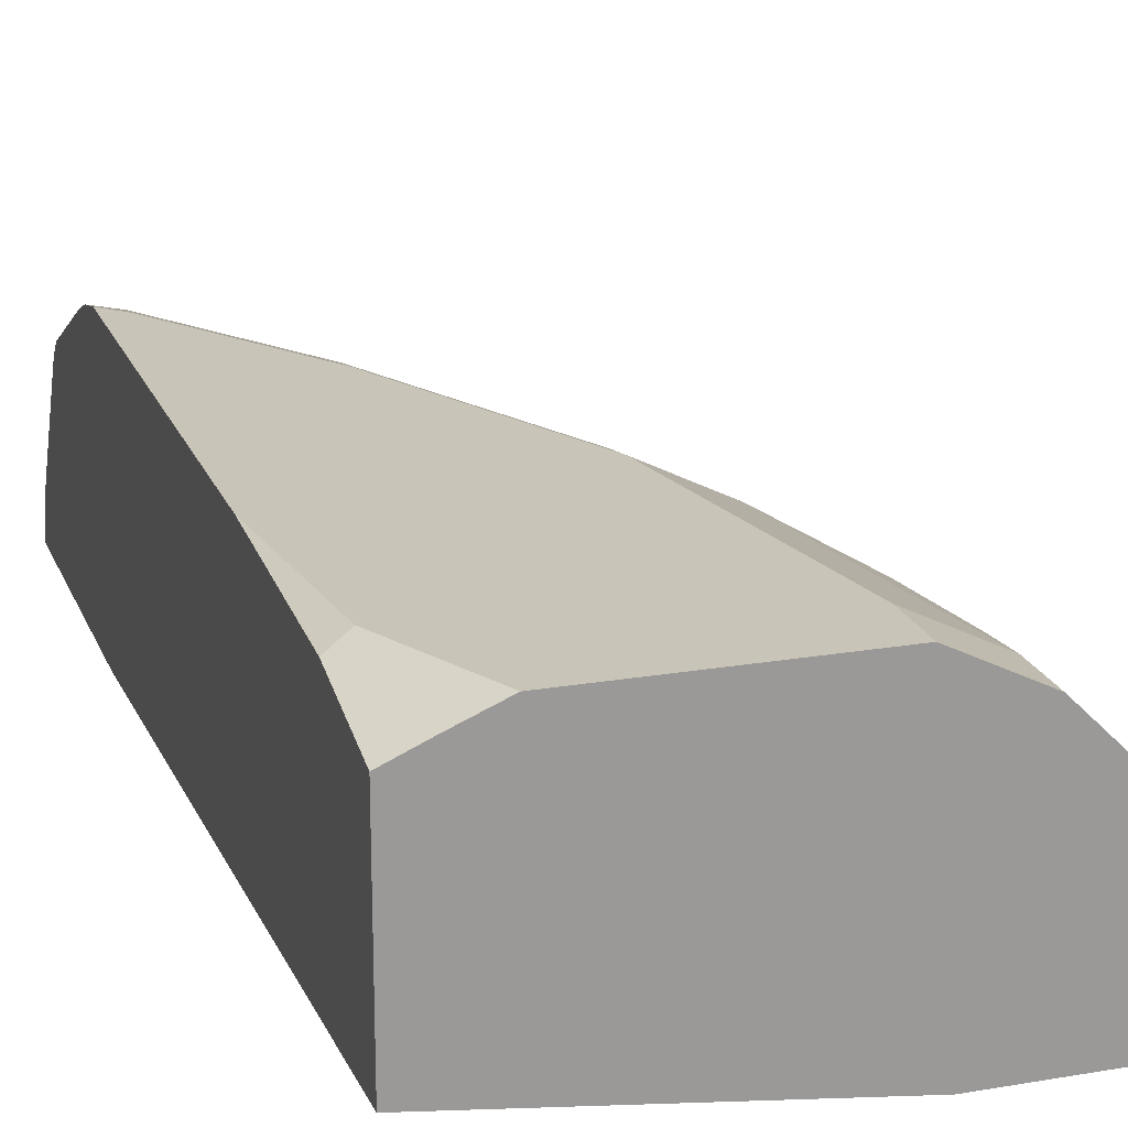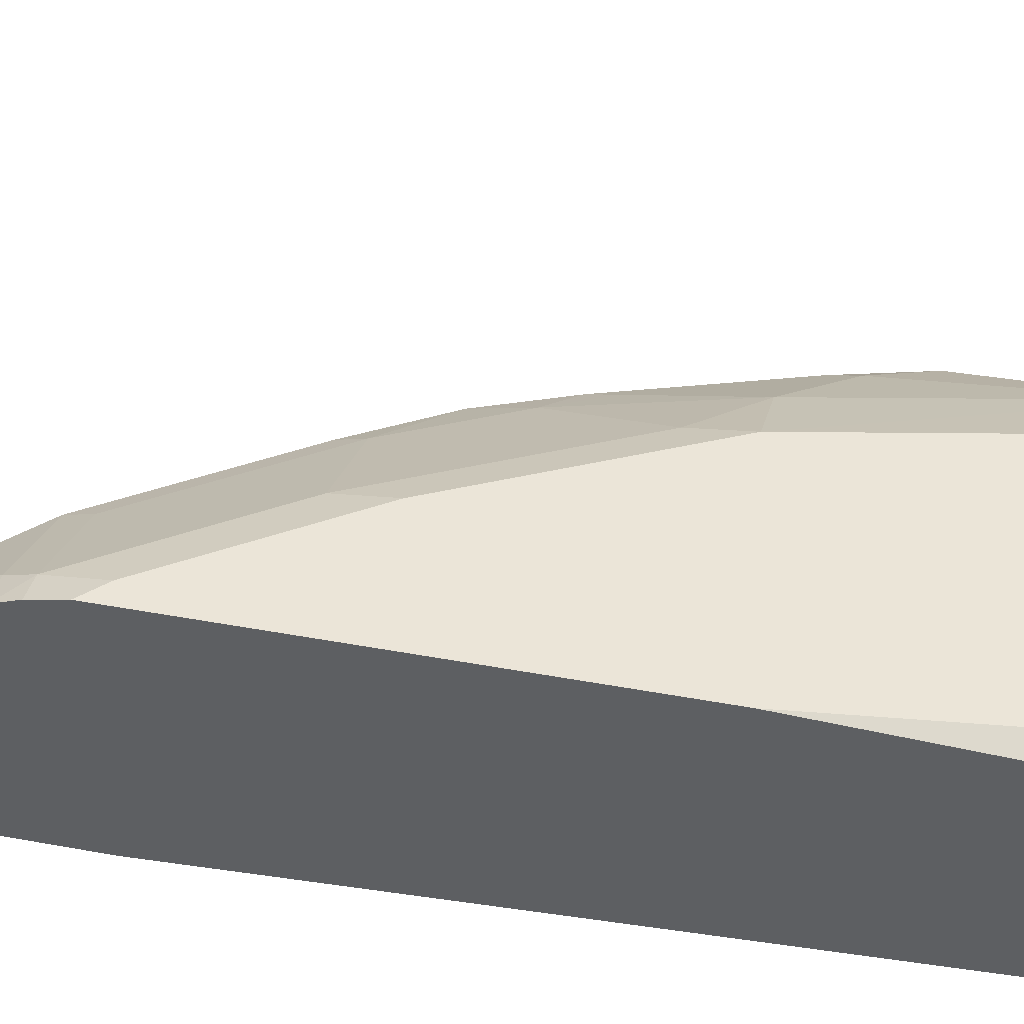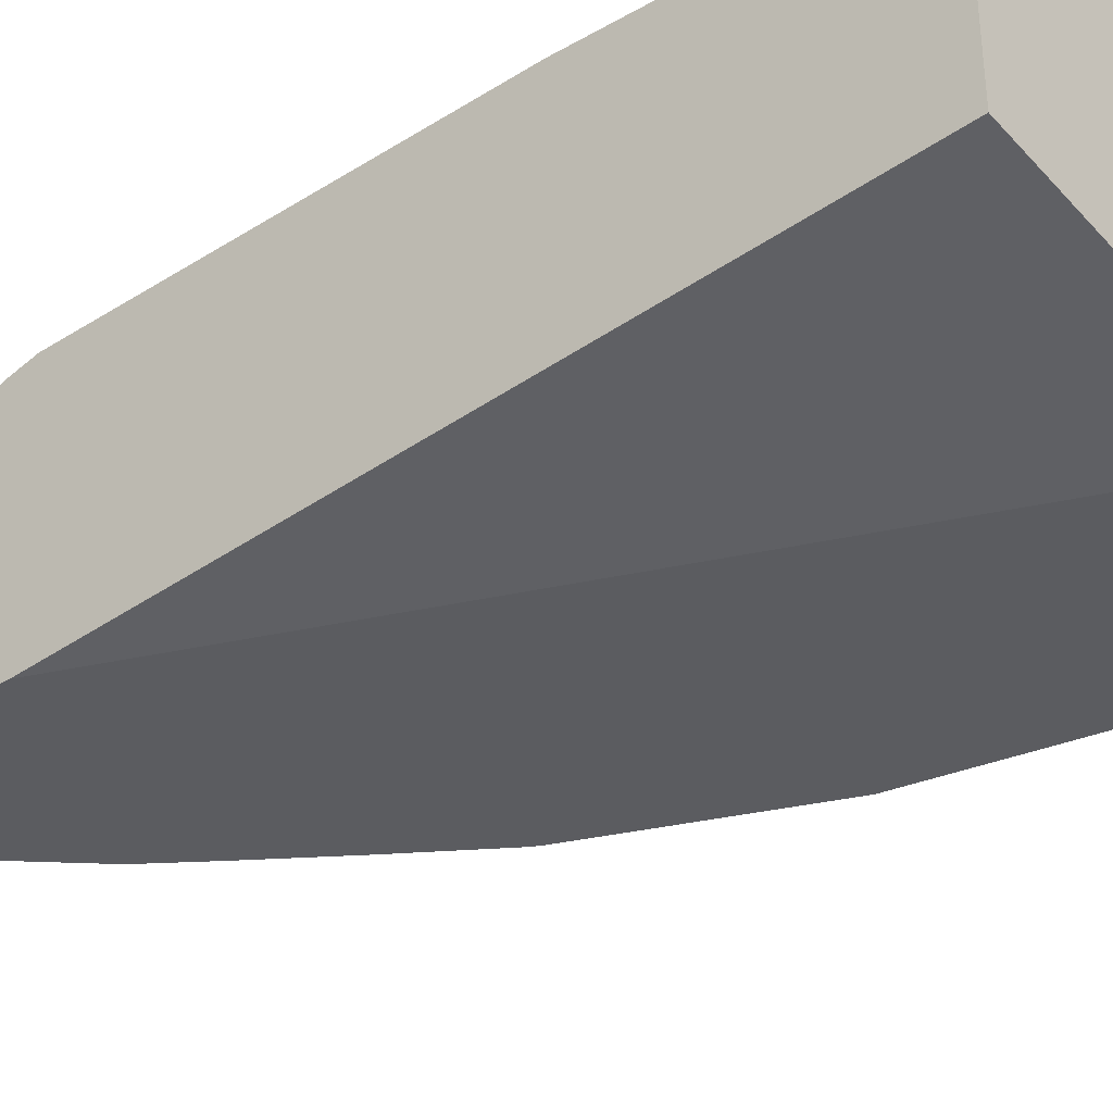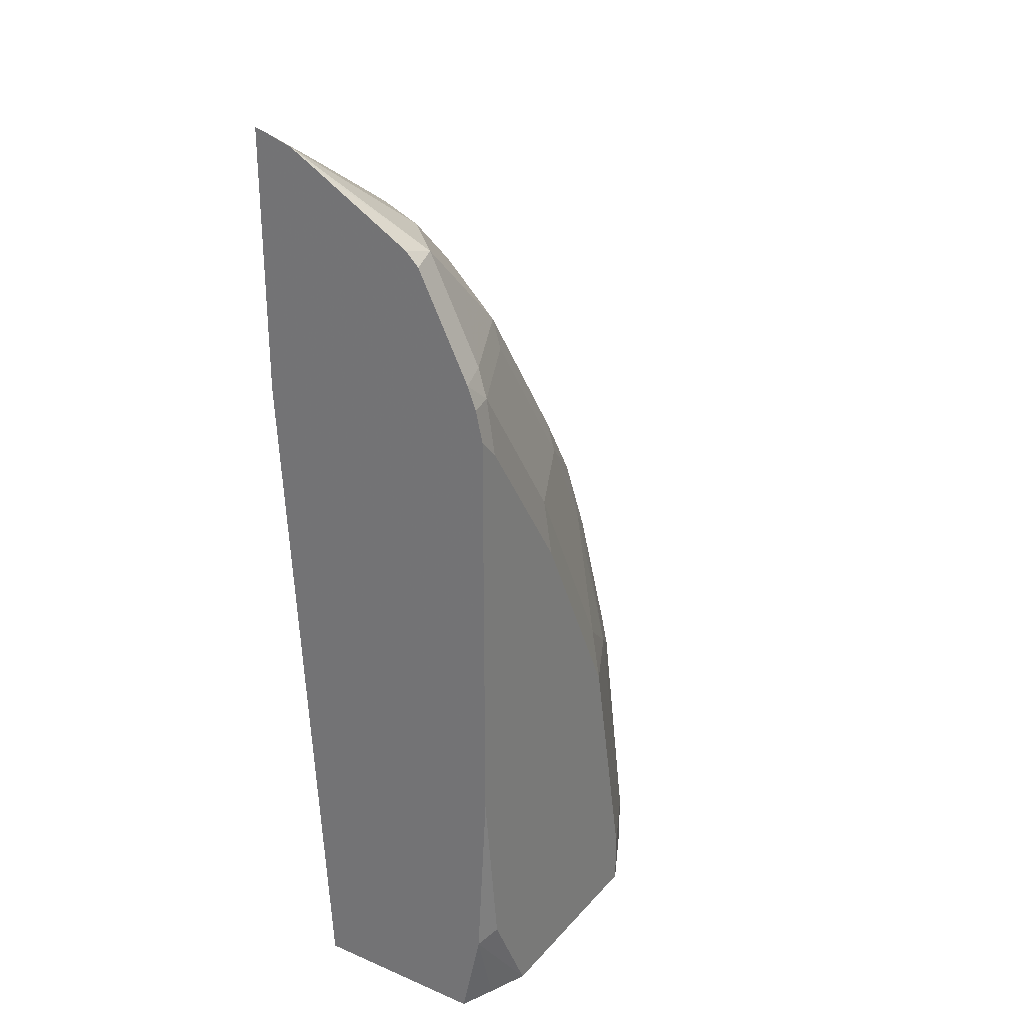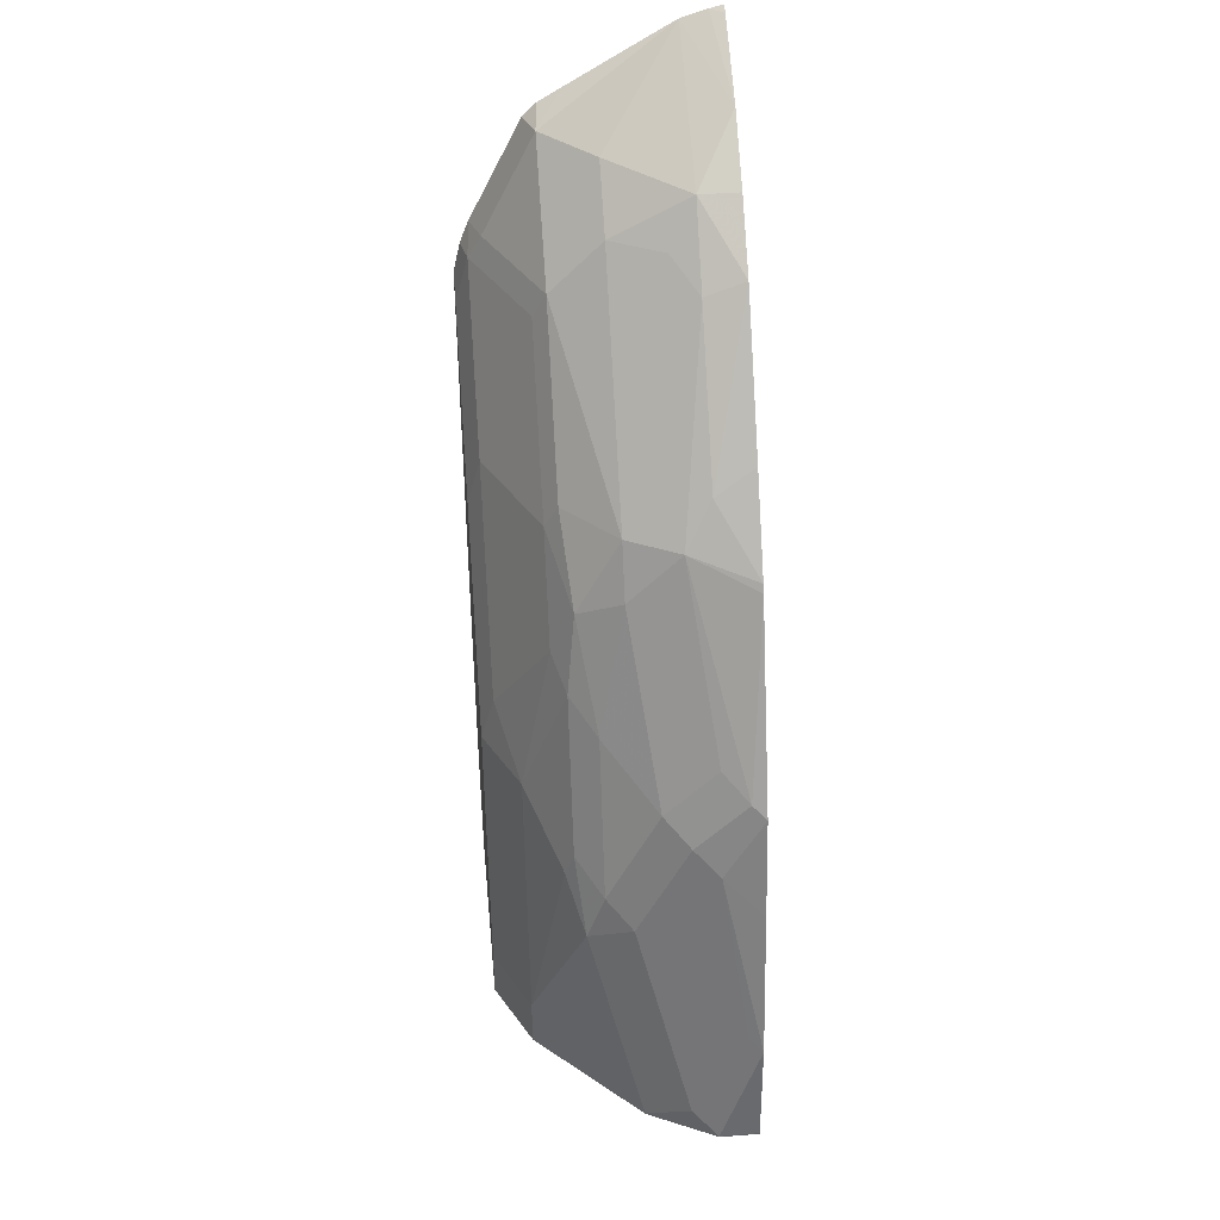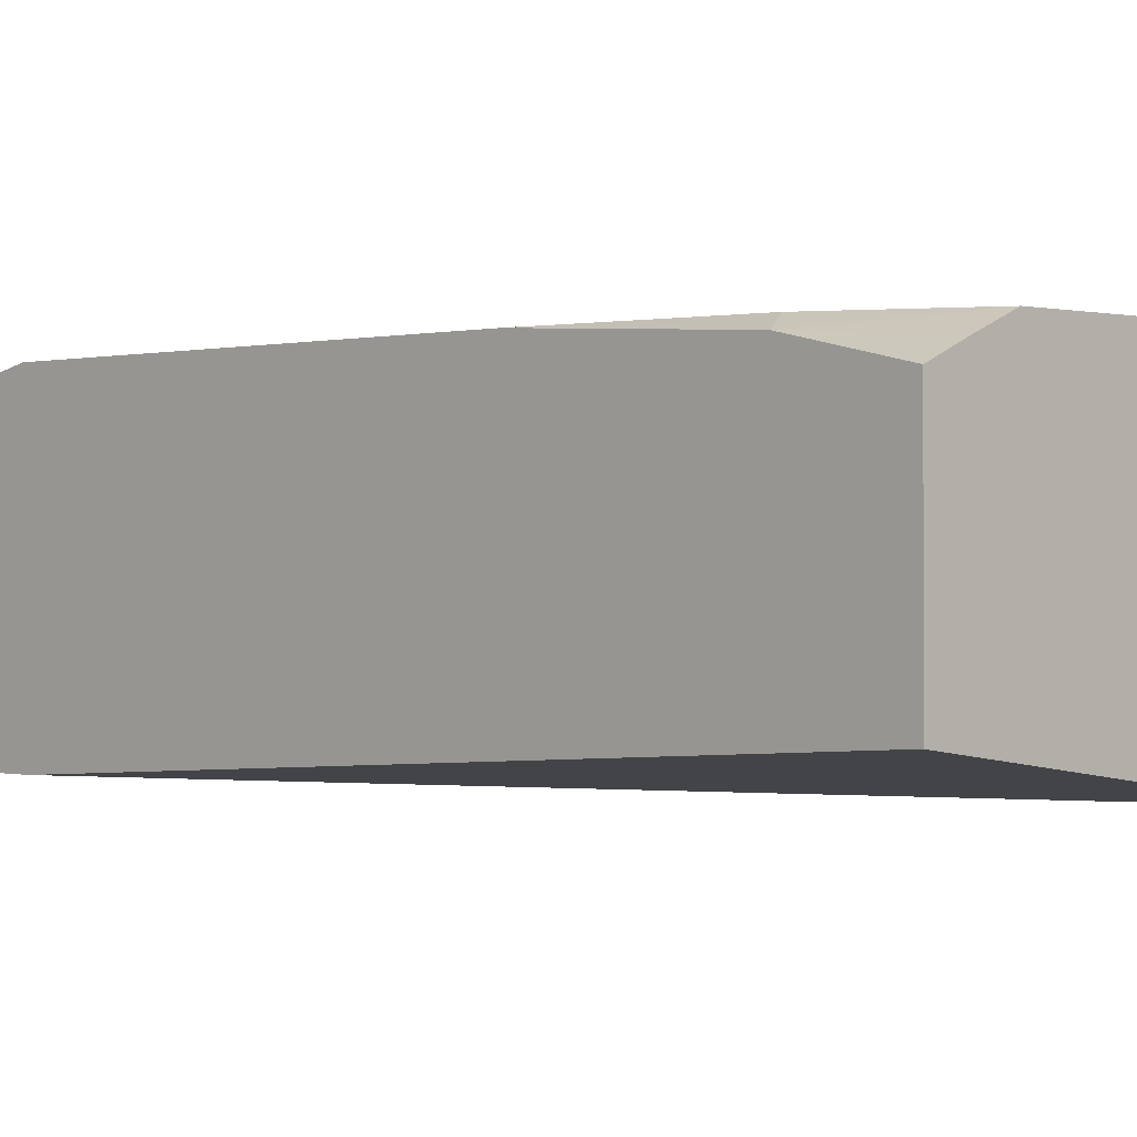
<metadata>
{"format":"obj","ext":"obj","renderer":"f3d","projection":"perspective","resolution":1024,"background":"white","views":[{"elev":20.2,"azim":162.5,"up":"+Y"},{"elev":45.9,"azim":101.9,"up":"+Y"},{"elev":-35.3,"azim":129.8,"up":"+Y"},{"elev":28.5,"azim":122.6,"up":"+Z"},{"elev":40.3,"azim":-95.5,"up":"+Z"},{"elev":-0.1,"azim":135.2,"up":"+Y"}]}
</metadata>
<code>
v -0.5134 0.4616 0.6927
v -0.5134 0.4717 0.6903
v -0.5189 0.4616 0.6894
v -0.5134 0.4616 0.5011
v -0.5134 0.4906 0.6843
v -0.5747 0.4616 0.6534
v -0.7132 0.4616 0.03662
v -0.5134 0.4906 -0.0008561
v -0.5134 0.5081 0.6742
v -0.5378 0.5849 0.6227
v -0.5756 0.5472 0.6227
v -0.6164 0.4906 0.6164
v -0.6164 0.4616 0.6164
v -0.7315 0.4616 -0.0008561
v -0.5134 0.6192 -0.0008561
v -0.5134 0.5661 0.6399
v -0.5134 0.5826 0.63
v -0.5134 0.5923 0.6203
v -0.5378 0.6227 0.5472
v -0.5756 0.5849 0.5849
v -0.6133 0.5472 0.5849
v -0.6322 0.5095 0.5849
v -0.6557 0.4906 0.5661
v -0.6545 0.4616 0.5757
v -0.868 0.4616 -0.0008561
v -0.5377 0.6298 -0.0008561
v -0.5134 0.6341 0.06805
v -0.5134 0.6301 0.5448
v -0.5331 0.6321 0.5283
v -0.6133 0.5849 0.5472
v -0.7265 0.5472 0.434
v -0.7454 0.5095 0.434
v -0.7296 0.4906 0.4654
v -0.6825 0.4616 0.5371
v -0.868 0.4898 -0.0008561
v -0.868 0.4616 2.646e-05
v -0.5661 0.6416 -0.0008561
v -0.5284 0.6416 0.07552
v -0.5134 0.6416 0.2036
v -0.5134 0.6365 0.5283
v -0.6086 0.5944 0.5283
v -0.5134 0.6416 0.5055
v -0.5284 0.6416 0.4906
v -0.6086 0.6321 0.4151
v -0.6888 0.5849 0.434
v -0.7296 0.5787 0.3773
v -0.7454 0.5472 0.3962
v -0.8067 0.4906 0.3019
v -0.8208 0.4717 0.2831
v -0.7657 0.4616 0.4151
v -0.7627 0.4616 0.4209
v -0.7214 0.4616 0.4818
v -0.868 0.4906 2.646e-05
v -0.8678 0.4907 -0.0008561
v -0.8636 0.4616 0.08428
v -0.717 0.6416 -0.0008561
v -0.6841 0.5944 0.4151
v -0.6038 0.6416 0.3773
v -0.6793 0.6416 0.2265
v -0.6841 0.6321 0.2642
v -0.7218 0.5944 0.3397
v -0.7454 0.5849 0.3208
v -0.7689 0.5661 0.3019
v -0.8067 0.5284 0.2642
v -0.8208 0.5095 0.2454
v -0.8259 0.4616 0.273
v -0.8586 0.4717 0.09439
v -0.8303 0.4906 0.2265
v -0.8208 0.5472 0.1699
v -0.8586 0.5095 0.0189
v -0.8428 0.541 2.646e-05
v -0.8555 0.5153 -0.0008561
v -0.8411 0.4616 0.1975
v -0.7674 0.6164 -0.0008561
v -0.717 0.6416 0.03777
v -0.7674 0.6164 0.03777
v -0.7296 0.6164 0.2265
v -0.7422 0.5913 0.3019
v -0.7831 0.5849 0.2076
v -0.8067 0.5661 0.1888
v -0.8051 0.5787 0.151
v -0.8051 0.5787 -0.0008561
v -0.8428 0.5405 -0.0008561
v -0.8431 0.5399 -0.0008561
v -0.7799 0.5913 0.1888
f 44 59 60
f 44 58 59
f 37 58 43
f 37 42 39
f 37 43 42
f 44 60 57
f 37 39 38
f 45 57 46
f 46 63 47
f 46 61 62
f 46 62 63
f 47 63 64
f 47 64 48
f 48 64 65
f 48 65 49
f 49 66 50
f 46 57 61
f 37 59 58
f 29 58 44
f 37 56 75
f 49 65 66
f 29 44 57
f 29 57 41
f 30 41 57
f 30 57 45
f 30 45 31
f 31 45 46
f 31 46 47
f 37 75 59
f 31 47 32
f 32 48 49
f 32 49 50
f 32 50 51
f 32 51 33
f 33 52 34
f 33 51 52
f 35 53 54
f 36 55 53
f 32 47 48
f 53 55 67
f 62 80 63
f 53 68 69
f 65 68 66
f 66 68 73
f 69 80 81
f 69 81 71
f 69 71 70
f 71 76 74
f 71 74 82
f 71 82 83
f 71 83 84
f 71 84 72
f 71 81 76
f 76 81 85
f 76 85 77
f 77 85 78
f 79 85 81
f 79 81 80
f 29 43 58
f 65 69 68
f 65 80 69
f 64 80 65
f 63 80 64
f 53 69 70
f 53 70 71
f 53 71 72
f 53 72 54
f 55 73 68
f 55 68 67
f 56 74 76
f 56 76 75
f 53 67 68
f 57 60 61
f 59 76 77
f 59 77 60
f 60 77 61
f 61 77 78
f 61 78 62
f 62 78 85
f 62 85 79
f 62 79 80
f 59 75 76
f 29 42 43
f 1 2 3
f 28 40 29
f 1 40 28
f 1 28 18
f 1 18 17
f 1 17 16
f 1 16 9
f 1 9 5
f 1 5 2
f 2 5 6
f 2 6 3
f 4 7 8
f 5 9 10
f 5 10 11
f 5 11 12
f 5 12 6
f 6 12 13
f 7 14 8
f 8 14 25
f 1 39 42
f 8 25 35
f 1 27 39
f 1 8 15
f 29 40 42
f 1 3 6
f 1 6 13
f 1 13 24
f 1 24 34
f 1 34 52
f 1 52 51
f 1 51 50
f 1 50 66
f 1 66 73
f 1 73 55
f 1 55 36
f 1 36 25
f 1 25 14
f 1 14 7
f 1 7 4
f 1 4 8
f 1 15 27
f 8 35 54
f 1 42 40
f 8 72 84
f 18 28 19
f 19 28 29
f 19 29 41
f 19 41 30
f 19 30 20
f 21 30 31
f 21 31 32
f 21 32 22
f 22 32 23
f 23 33 24
f 23 32 33
f 24 33 34
f 25 36 53
f 25 53 35
f 26 37 27
f 27 37 38
f 8 54 72
f 15 26 27
f 12 24 13
f 27 38 39
f 12 22 23
f 12 23 24
f 8 83 82
f 8 82 74
f 8 74 56
f 8 56 37
f 8 37 26
f 8 26 15
f 9 16 10
f 10 16 17
f 8 84 83
f 10 18 19
f 10 19 20
f 10 20 11
f 11 20 30
f 11 30 21
f 11 21 12
f 12 21 22
f 10 17 18

</code>
